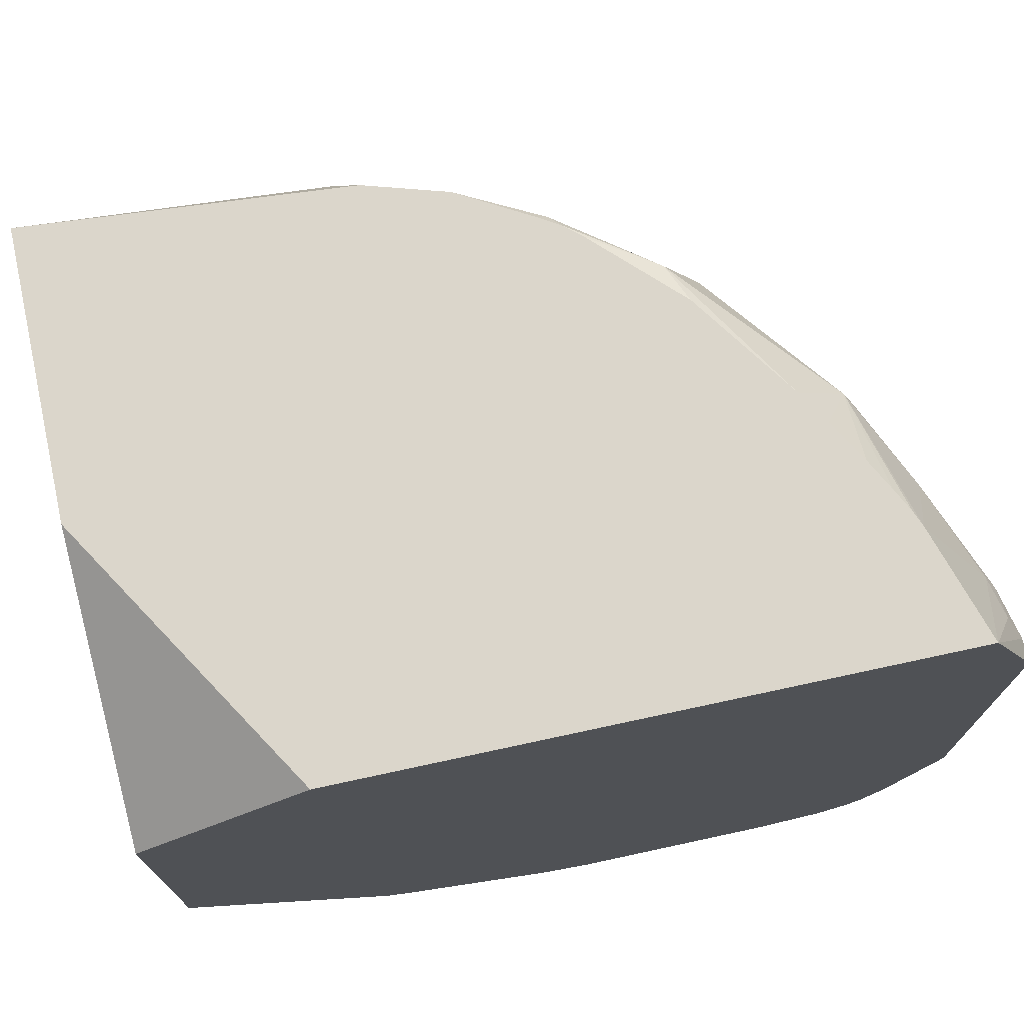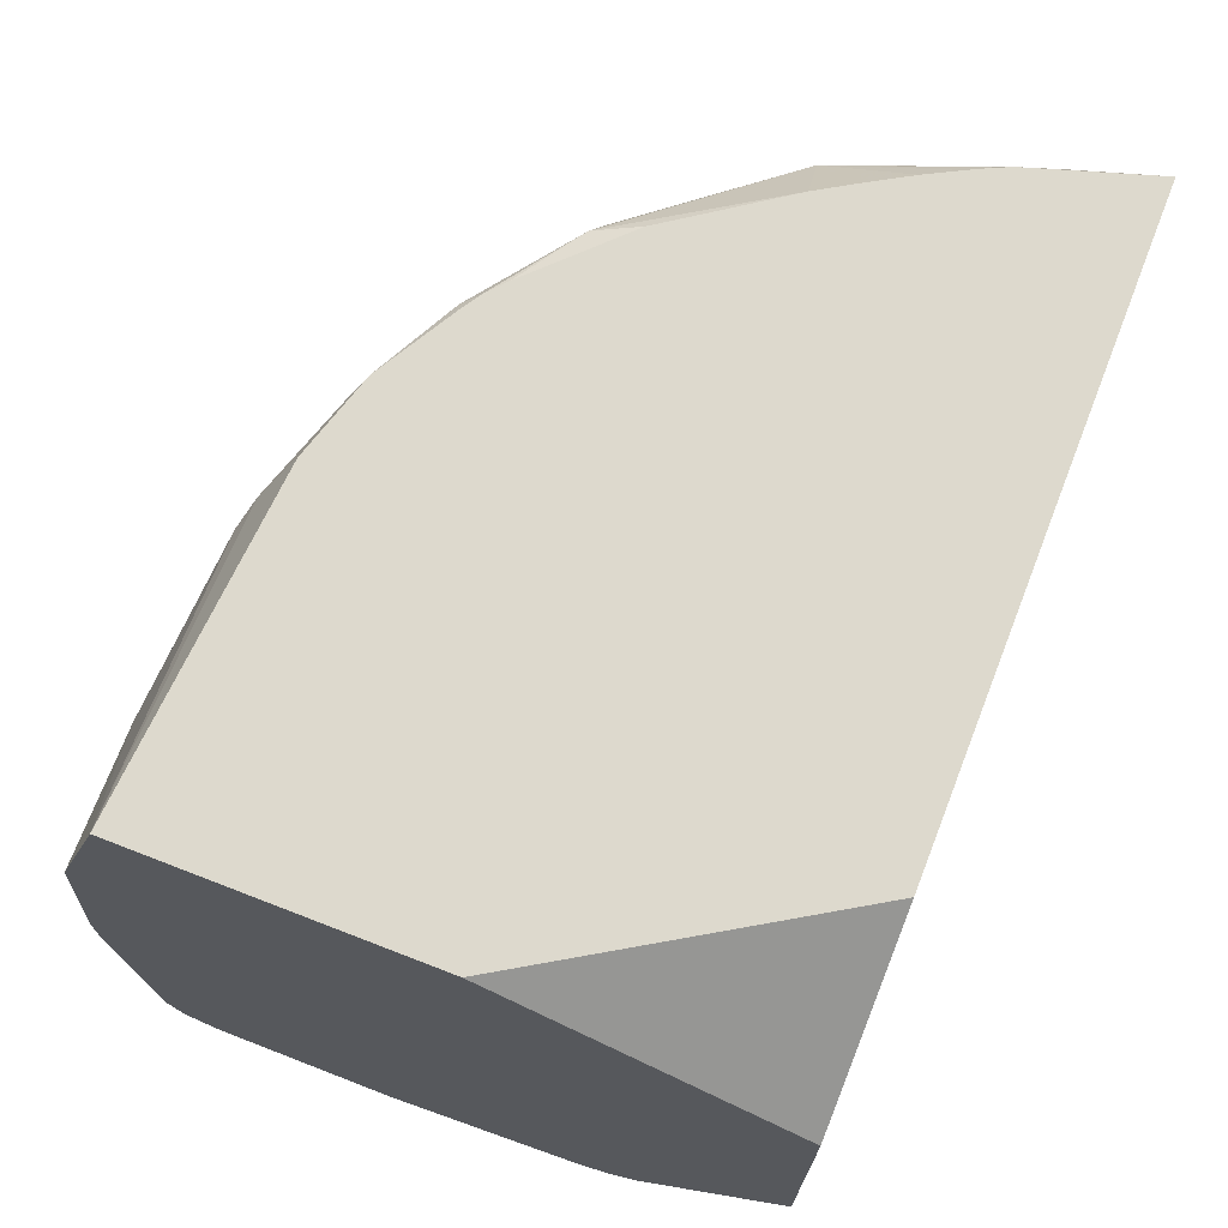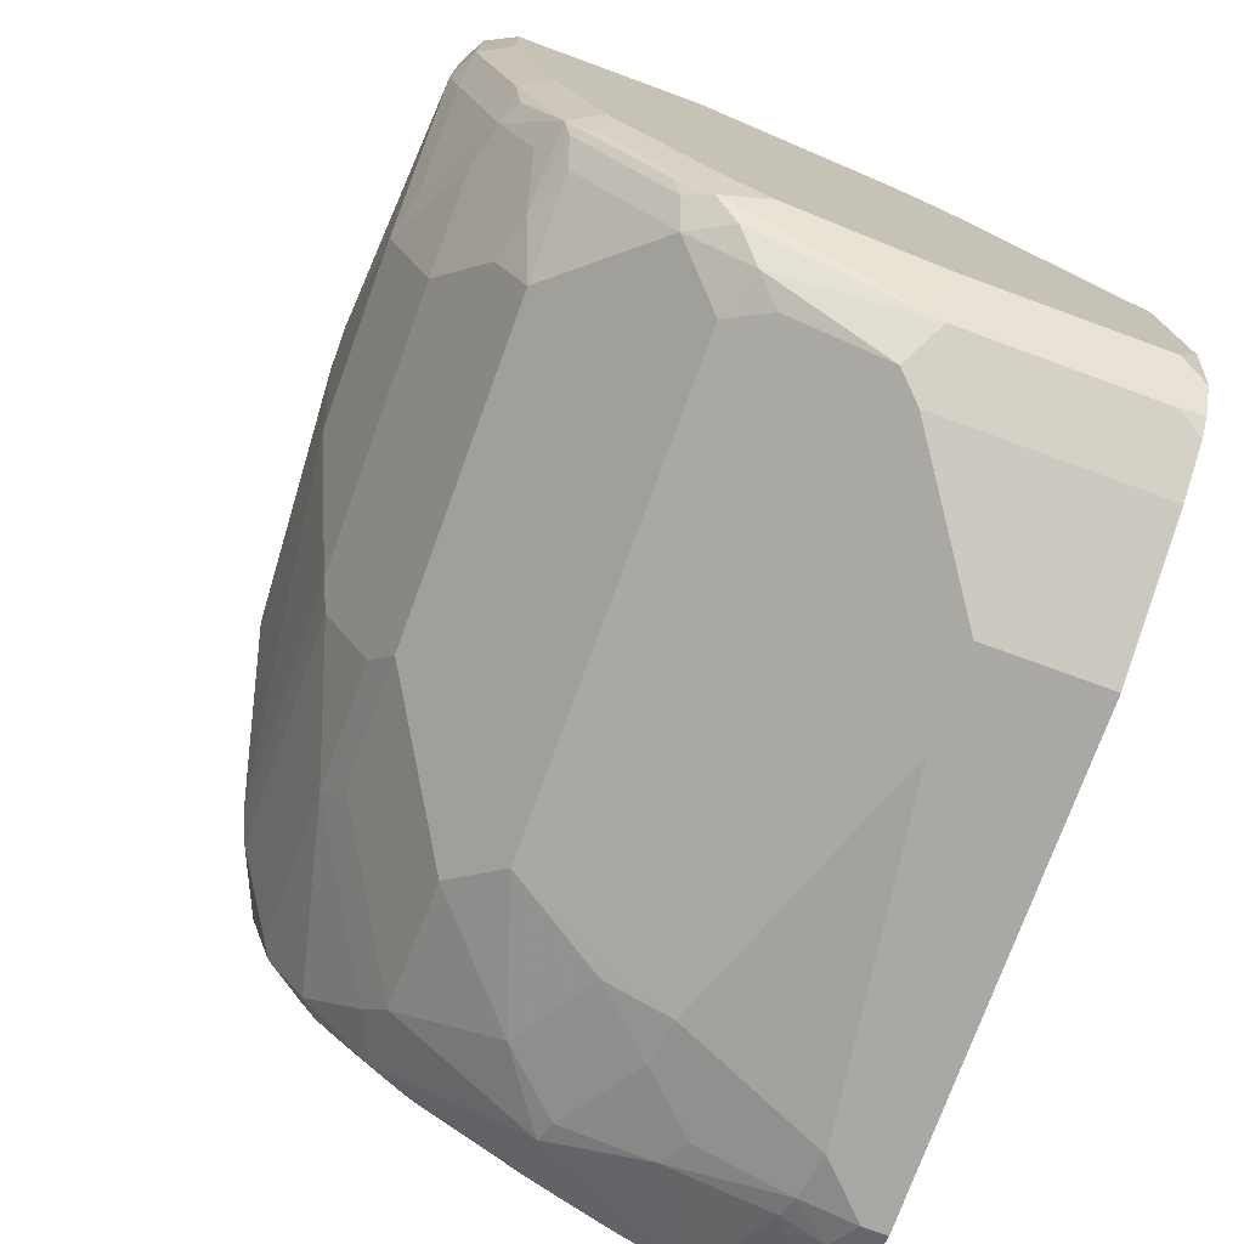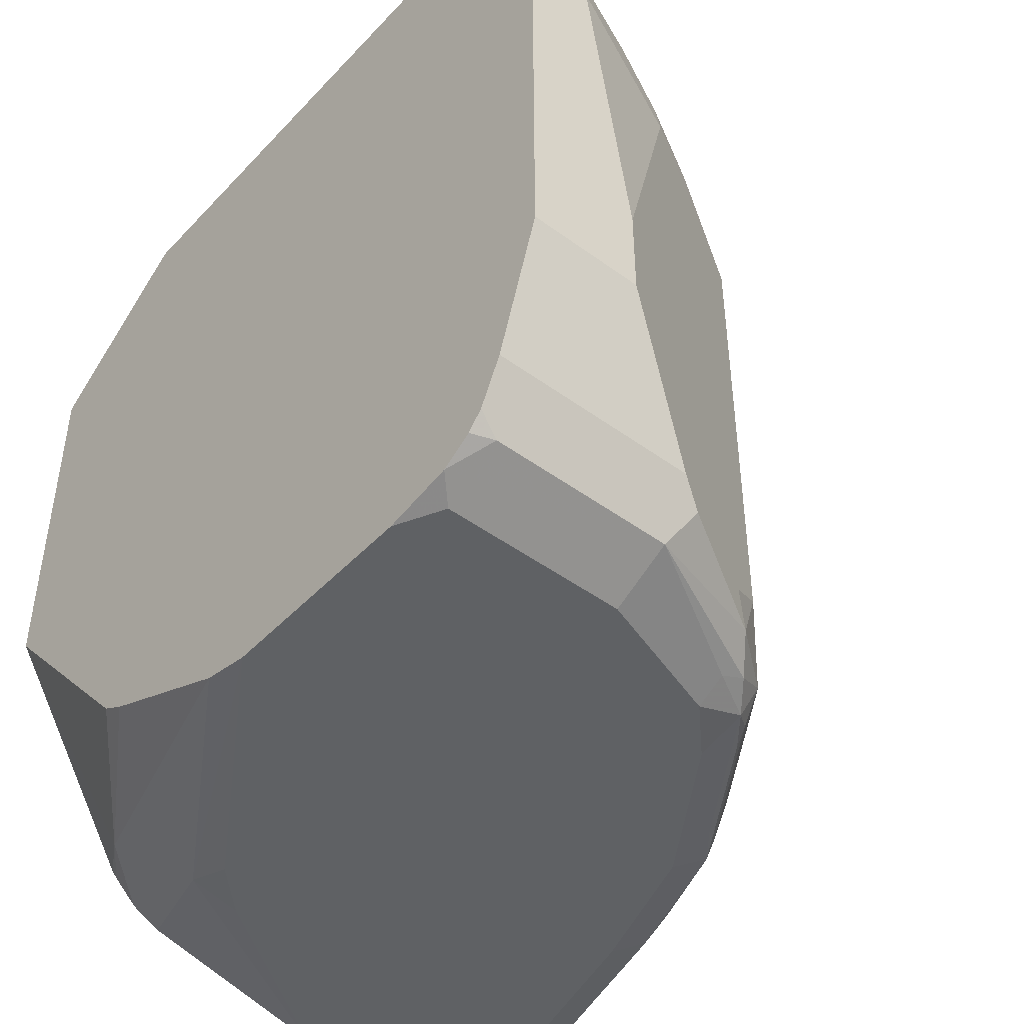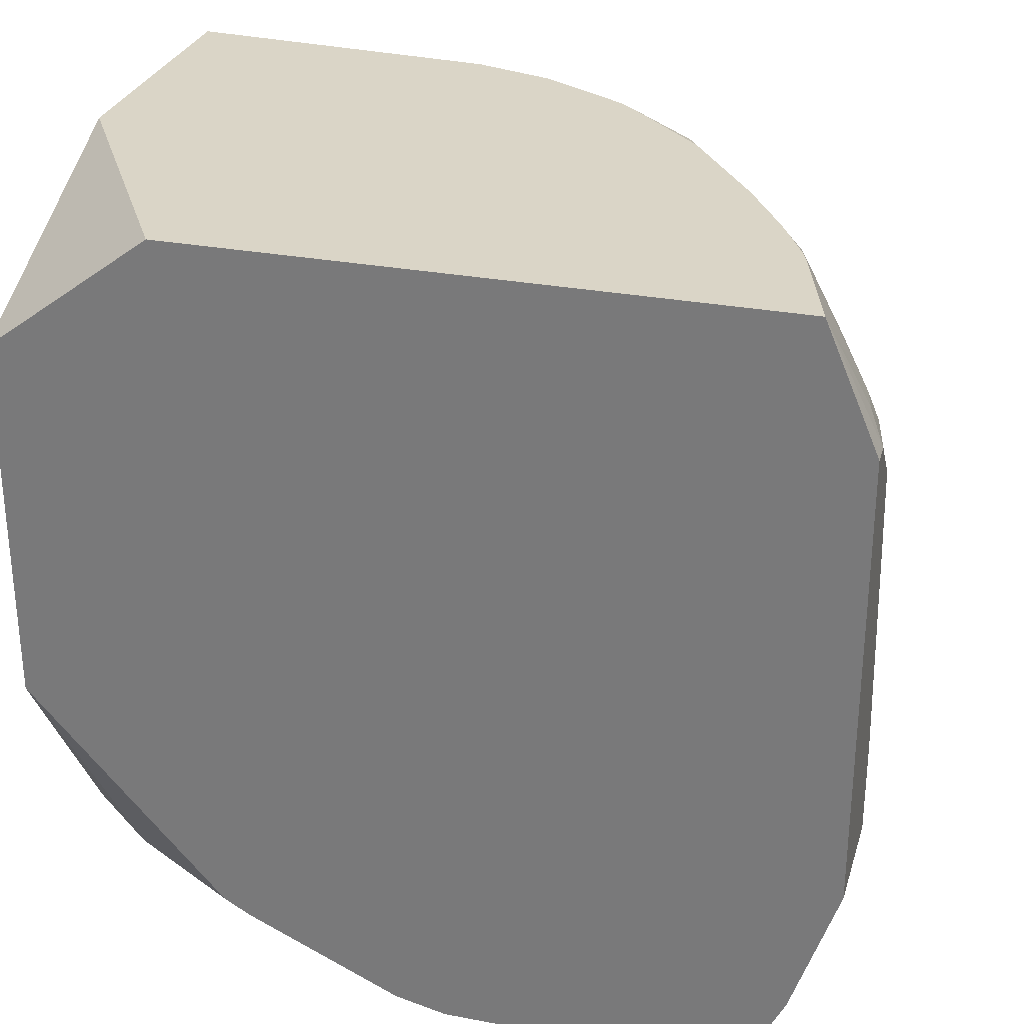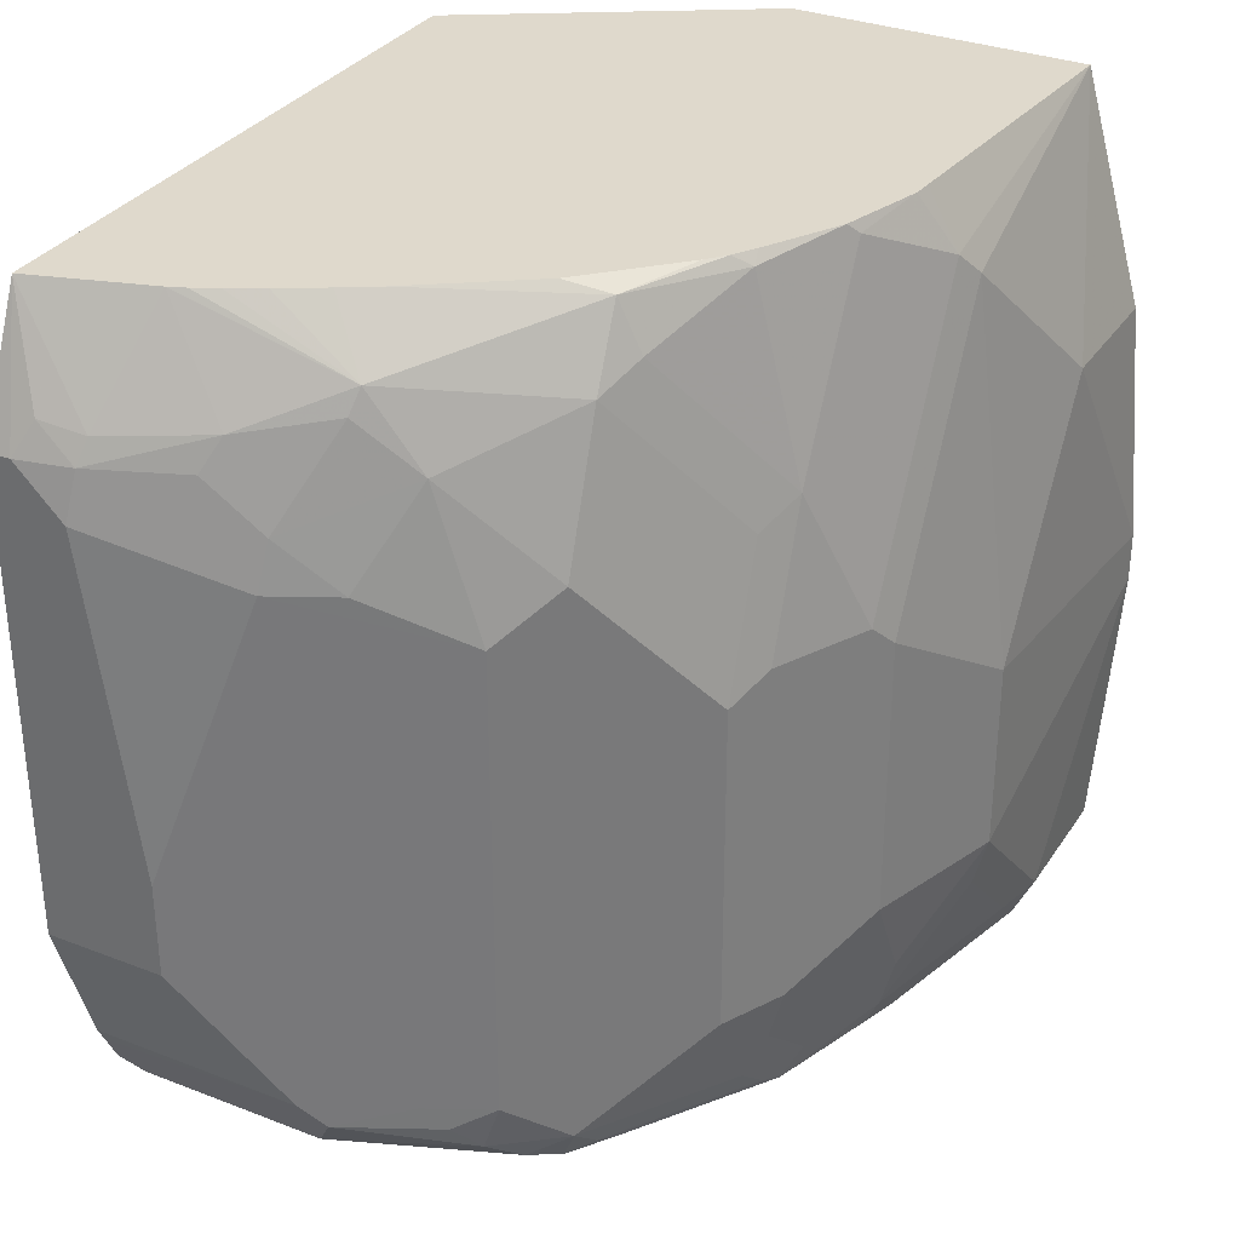
<metadata>
{"format":"obj","ext":"obj","renderer":"f3d","projection":"perspective","resolution":1024,"background":"white","views":[{"elev":73.5,"azim":77.8,"up":"+Y"},{"elev":71.9,"azim":21.2,"up":"+Y"},{"elev":-75.0,"azim":-20.1,"up":"+Z"},{"elev":-45.8,"azim":139.9,"up":"+Y"},{"elev":29.0,"azim":105.8,"up":"+Y"},{"elev":32.3,"azim":-151.7,"up":"+Y"}]}
</metadata>
<code>
v 0.009373 -0.2109 -0.8385
v 0.009373 -0.2618 -0.8603
v -1.405e-05 -0.2618 -0.8603
v -0.006238 -0.2494 -0.854
v -0.02338 -0.2525 -0.8509
v -0.03677 -0.2109 -0.8242
v 0.009373 -0.2109 -0.5944
v 0.009373 -0.4488 -0.8603
v -0.01871 -0.2805 -0.8603
v -0.02106 -0.2618 -0.8556
v -0.06236 -0.2494 -0.8353
v -0.0982 -0.2338 -0.8135
v -0.04315 -0.2109 -0.8216
v -0.1023 -0.2109 -0.5262
v 0.009373 -0.2618 -0.5262
v -0.03741 -0.4488 -0.8603
v 0.009373 -0.5049 -0.8416
v -0.03741 -0.4114 -0.8603
v -0.07483 -0.2993 -0.8416
v -0.07715 -0.2805 -0.8369
v -0.05611 -0.2618 -0.8416
v -0.09585 -0.2431 -0.8182
v -0.0982 -0.2151 -0.7948
v -0.09501 -0.2109 -0.7927
v -0.08162 -0.2109 -0.8008
v -0.06491 -0.2109 -0.8104
v -0.05223 -0.2109 -0.8171
v -0.1185 -0.2618 -0.8104
v -0.1558 -0.2431 -0.773
v -0.1543 -0.2151 -0.7574
v -0.2178 -0.2109 -0.5262
v 0.009373 -0.4135 -0.5262
v -0.07483 -0.5049 -0.8416
v -0.04677 -0.4582 -0.8556
v 0.009373 -0.5112 -0.8385
v -0.1122 -0.3179 -0.8229
v -0.1371 -0.3179 -0.8104
v -0.09975 -0.2993 -0.8291
v -0.1377 -0.2109 -0.7633
v -0.1558 -0.2993 -0.7917
v -0.1932 -0.2993 -0.7356
v -0.1636 -0.2338 -0.7574
v -0.1823 -0.2151 -0.72
v -0.1759 -0.2109 -0.7243
v -0.17 -0.2109 -0.7311
v -0.1521 -0.2109 -0.7489
v -0.2431 -0.2993 -0.5262
v -0.2083 -0.2109 -0.6469
v -0.2197 -0.2338 -0.6452
v -0.2244 -0.2431 -0.6359
v -0.2431 -0.2993 -0.5798
v -0.04754 -0.5049 -0.5262
v -0.03274 -0.5143 -0.5517
v 0.009373 -0.5029 -0.6068
v -0.08417 -0.5143 -0.8369
v -0.1122 -0.5049 -0.8229
v 0.009373 -0.5236 -0.8322
v -0.1371 -0.5049 -0.8104
v -0.1558 -0.5236 -0.7917
v -0.1932 -0.3554 -0.7543
v -0.201 -0.346 -0.7387
v -0.201 -0.2899 -0.72
v -0.201 -0.2151 -0.6826
v -0.1978 -0.2109 -0.6869
v -0.1813 -0.2109 -0.7158
v -0.2512 -0.3927 -0.5262
v -0.2076 -0.2109 -0.6546
v -0.2197 -0.3086 -0.6826
v -0.2244 -0.3554 -0.692
v -0.2431 -0.3927 -0.6359
v -0.04973 -0.5074 -0.5262
v 0.009373 -0.5089 -0.6172
v -0.05942 -0.5166 -0.5262
v -0.06121 -0.5176 -0.5262
v -0.05144 -0.533 -0.5704
v 0.009373 -0.5377 -0.6803
v -0.07483 -0.5299 -0.8291
v -0.1309 -0.5236 -0.8112
v -0.1215 -0.5143 -0.8182
v 0.009373 -0.5303 -0.826
v -1.405e-05 -0.5299 -0.8291
v -0.1496 -0.5377 -0.7878
v -0.159 -0.533 -0.7808
v -0.1777 -0.533 -0.7528
v -0.1932 -0.5236 -0.7356
v -0.1932 -0.4862 -0.7543
v -0.1403 -0.533 -0.7995
v -0.2057 -0.3554 -0.7294
v -0.2197 -0.346 -0.7013
v -0.2512 -0.4114 -0.5262
v -0.2244 -0.4675 -0.692
v -0.2431 -0.4675 -0.6359
v -0.072 -0.523 -0.5262
v -0.05379 -0.5377 -0.5798
v 0.009373 -0.5402 -0.692
v 0.009348 -0.5377 -0.8135
v -0.07483 -0.5423 -0.8042
v -0.1309 -0.5361 -0.7979
v 0.009373 -0.5377 -0.8135
v -0.1309 -0.5423 -0.7855
v -0.1496 -0.5423 -0.7667
v -0.187 -0.5423 -0.7107
v -0.187 -0.5377 -0.7317
v -0.1621 -0.5361 -0.773
v -0.1995 -0.5361 -0.7169
v -0.1964 -0.533 -0.7247
v -0.201 -0.5049 -0.7317
v -0.2057 -0.4862 -0.7294
v -0.2431 -0.5236 -0.5262
v -0.2431 -0.4862 -0.6172
v -0.2431 -0.5236 -0.5798
v -0.2197 -0.4862 -0.6943
v -0.2197 -0.5236 -0.6756
v -0.2244 -0.5049 -0.6733
v -0.2384 -0.4862 -0.6382
v -0.1496 -0.5423 -0.5262
v -0.07483 -0.5423 -0.5798
v -0.05611 -0.5423 -0.5985
v 0.009373 -0.5423 -0.7013
v -1.405e-05 -0.5423 -0.8042
v 0.009373 -0.5423 -0.7855
v -0.2057 -0.5423 -0.6546
v -0.2057 -0.5236 -0.7107
v -0.2182 -0.5361 -0.6608
v -0.2151 -0.533 -0.678
v -0.2406 -0.5287 -0.5262
v -0.2384 -0.5236 -0.6008
v -0.2369 -0.5361 -0.586
v -0.2244 -0.5423 -0.5262
v -0.2244 -0.5423 -0.5798
v -0.2369 -0.5361 -0.5262
f 69 108 91
f 69 88 108
f 69 89 88
f 68 89 69
f 66 92 90
f 61 89 62
f 63 67 64
f 62 89 68
f 60 88 61
f 69 91 92
f 61 88 89
f 66 70 92
f 62 68 63
f 77 98 87
f 74 93 75
f 75 93 94
f 75 94 76
f 76 94 95
f 77 81 96
f 77 96 97
f 77 97 100
f 77 100 98
f 77 87 78
f 80 99 96
f 80 96 81
f 60 108 88
f 82 101 102
f 82 100 101
f 69 92 70
f 60 86 108
f 51 70 66
f 59 78 87
f 48 67 49
f 82 102 103
f 49 67 63
f 49 63 68
f 49 68 69
f 49 69 50
f 50 70 51
f 50 69 70
f 52 71 53
f 53 72 54
f 53 71 73
f 53 73 74
f 53 74 75
f 53 75 76
f 53 76 72
f 55 57 77
f 55 77 78
f 55 78 79
f 55 79 58
f 55 58 56
f 57 80 81
f 57 81 77
f 58 79 78
f 58 78 59
f 59 82 83
f 59 83 84
f 59 84 106
f 59 106 85
f 59 85 86
f 59 87 82
f 82 103 104
f 108 123 113
f 82 87 98
f 97 122 102
f 97 102 101
f 97 101 100
f 99 121 120
f 102 105 103
f 102 122 105
f 103 105 104
f 105 123 107
f 105 107 106
f 105 122 124
f 105 124 125
f 105 125 113
f 105 113 123
f 107 123 108
f 108 113 112
f 109 111 126
f 110 127 111
f 110 115 127
f 111 127 128
f 111 128 126
f 113 125 124
f 113 124 128
f 113 128 127
f 113 127 115
f 122 130 128
f 122 128 124
f 126 128 131
f 128 130 129
f 47 51 66
f 97 130 122
f 82 104 83
f 97 129 130
f 97 117 116
f 82 98 100
f 83 104 84
f 84 104 105
f 84 105 106
f 85 106 107
f 85 107 86
f 86 107 108
f 128 129 131
f 90 92 110
f 90 110 111
f 90 111 109
f 91 108 112
f 91 112 113
f 91 113 114
f 91 114 92
f 92 114 113
f 92 113 115
f 92 115 110
f 93 116 94
f 94 116 117
f 94 117 118
f 94 118 119
f 94 119 95
f 96 99 120
f 96 120 97
f 97 120 121
f 97 121 119
f 97 119 118
f 97 118 117
f 97 116 129
f 43 65 44
f 11 21 22
f 43 63 64
f 1 17 8
f 1 8 2
f 2 8 16
f 2 16 18
f 2 18 9
f 2 9 3
f 3 9 10
f 3 10 4
f 4 10 5
f 5 10 11
f 5 11 6
f 6 12 13
f 6 11 12
f 1 35 17
f 7 14 15
f 8 33 16
f 9 18 19
f 9 19 10
f 10 19 20
f 10 20 21
f 10 21 11
f 11 22 12
f 12 23 24
f 12 24 25
f 12 25 26
f 12 26 27
f 12 27 13
f 12 22 28
f 8 17 33
f 1 57 35
f 1 80 57
f 1 99 80
f 43 64 65
f 1 2 3
f 1 3 4
f 1 4 5
f 1 5 6
f 1 6 13
f 1 13 27
f 1 27 26
f 1 26 25
f 1 25 24
f 1 24 39
f 1 39 46
f 1 46 45
f 1 45 44
f 1 44 65
f 1 65 64
f 1 64 67
f 1 67 48
f 1 48 31
f 1 31 14
f 1 14 7
f 1 7 15
f 1 15 32
f 1 32 54
f 1 54 72
f 1 72 76
f 1 76 95
f 1 95 119
f 1 121 99
f 12 28 29
f 12 29 30
f 1 119 121
f 14 31 47
f 29 60 41
f 29 41 62
f 29 62 42
f 29 42 30
f 30 42 43
f 30 43 44
f 30 44 45
f 30 45 46
f 30 46 39
f 31 48 49
f 31 49 50
f 31 50 51
f 31 51 47
f 29 40 60
f 32 53 54
f 33 55 56
f 35 57 55
f 36 56 58
f 36 58 37
f 37 58 59
f 37 59 40
f 40 59 86
f 40 86 60
f 41 61 62
f 41 60 61
f 42 62 43
f 12 30 23
f 43 62 63
f 33 35 55
f 28 40 29
f 32 52 53
f 28 38 37
f 14 47 66
f 14 66 90
f 28 37 40
f 14 90 109
f 14 109 126
f 14 126 131
f 14 131 129
f 14 129 116
f 14 116 93
f 14 93 74
f 14 73 71
f 14 71 52
f 14 52 32
f 14 32 15
f 16 33 34
f 14 74 73
f 16 34 18
f 23 30 24
f 24 30 39
f 20 22 21
f 20 28 22
f 20 38 28
f 19 37 38
f 19 38 20
f 19 56 36
f 19 33 56
f 19 34 33
f 18 34 19
f 17 35 33
f 19 36 37

</code>
